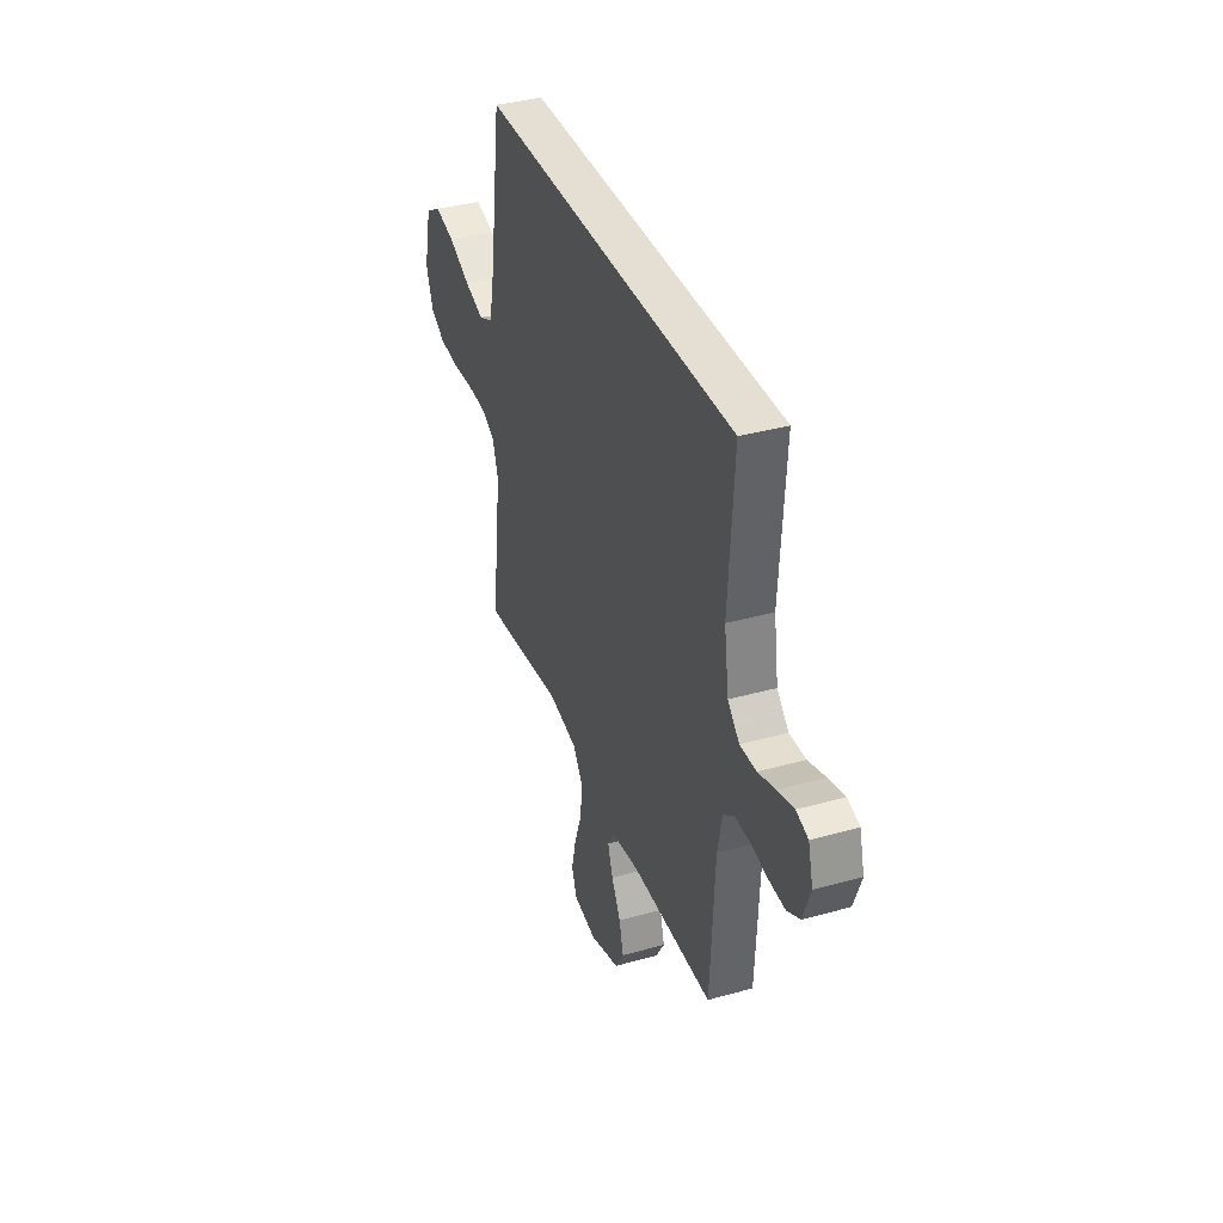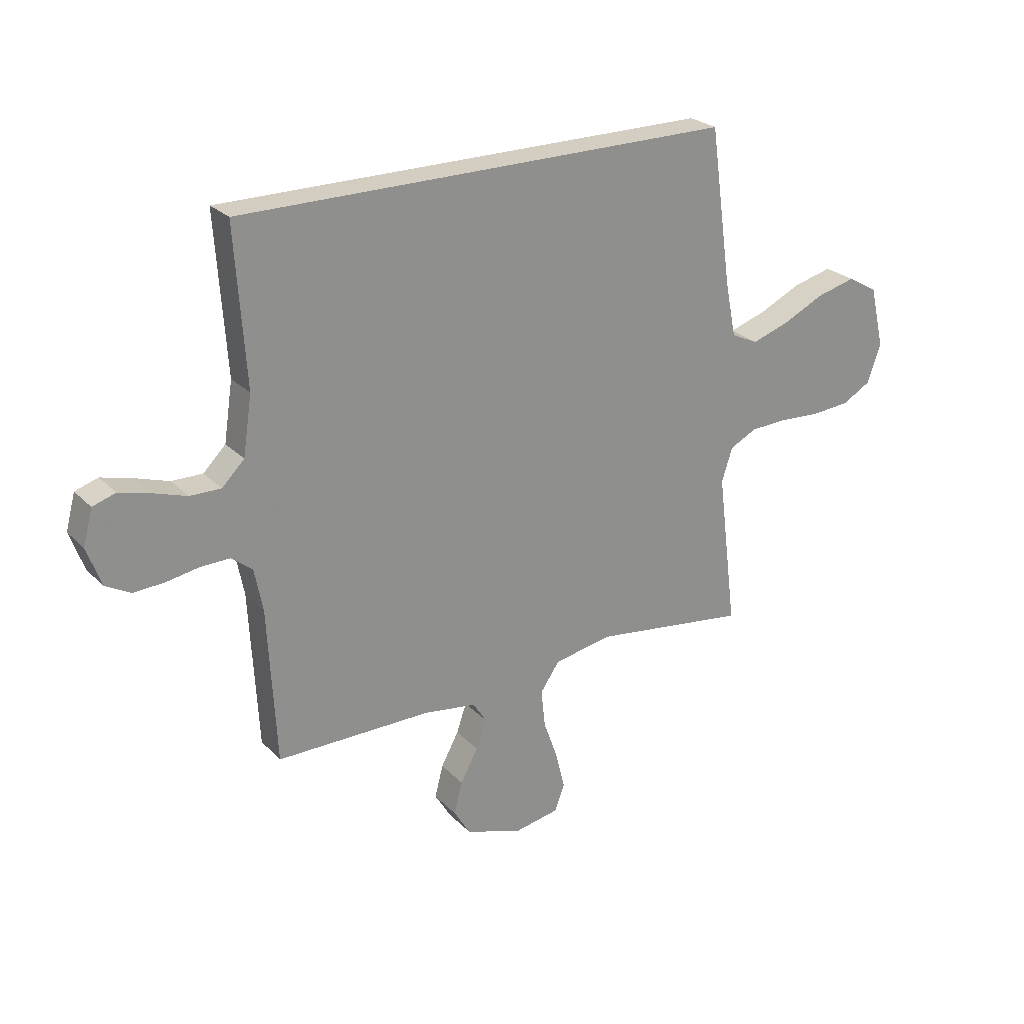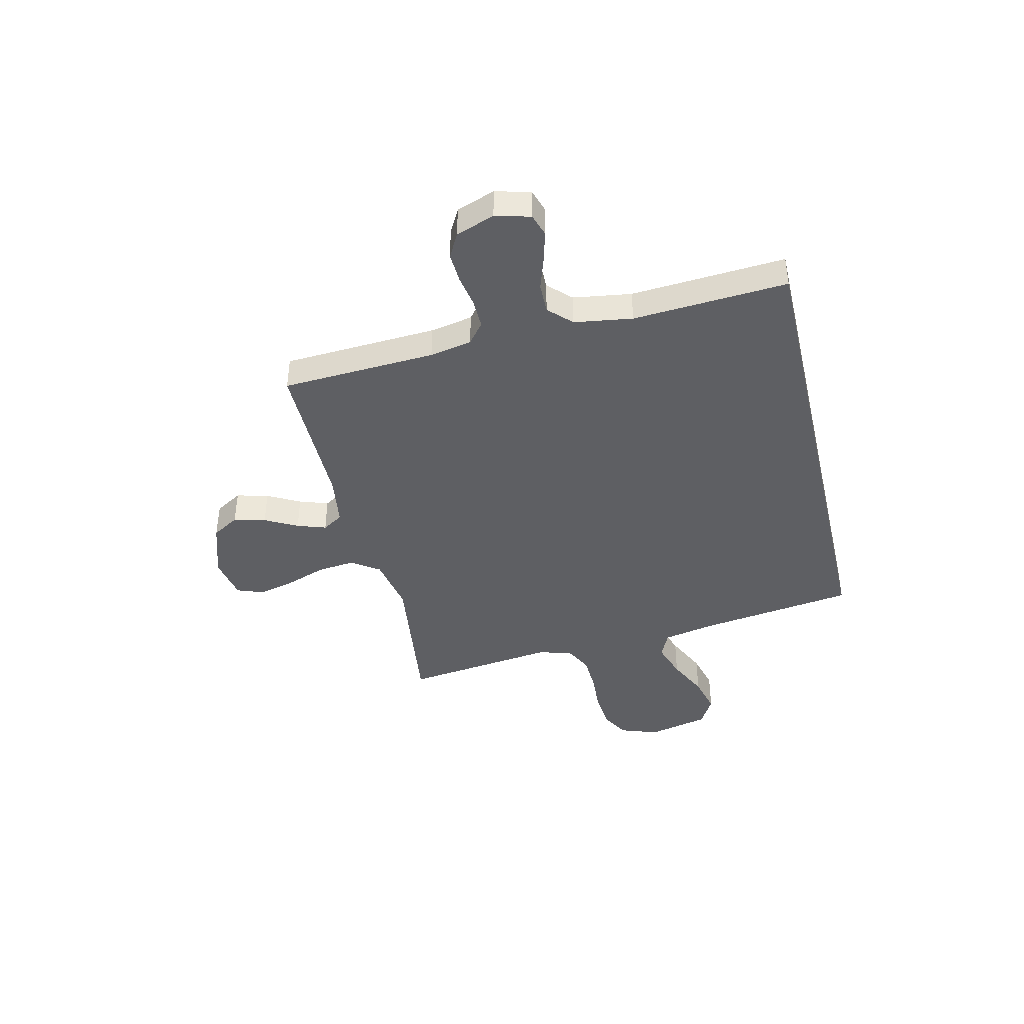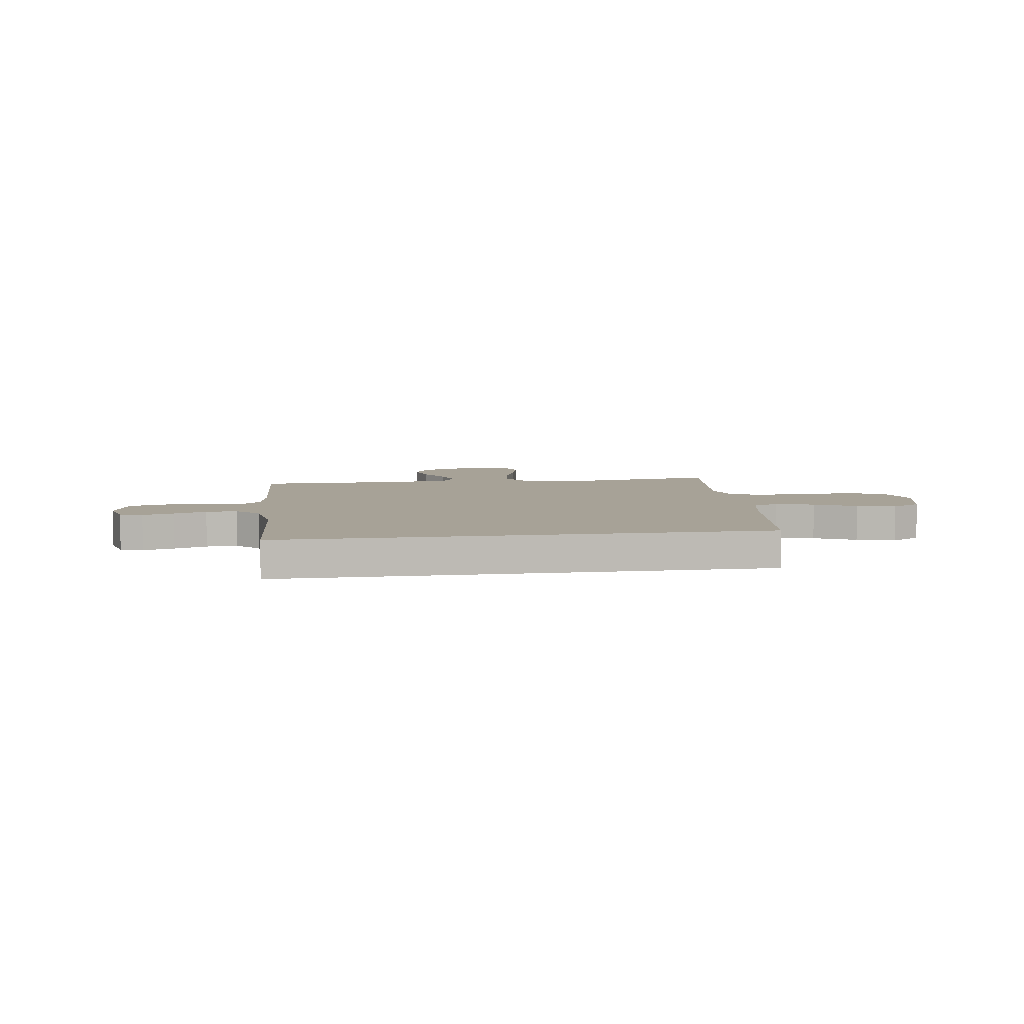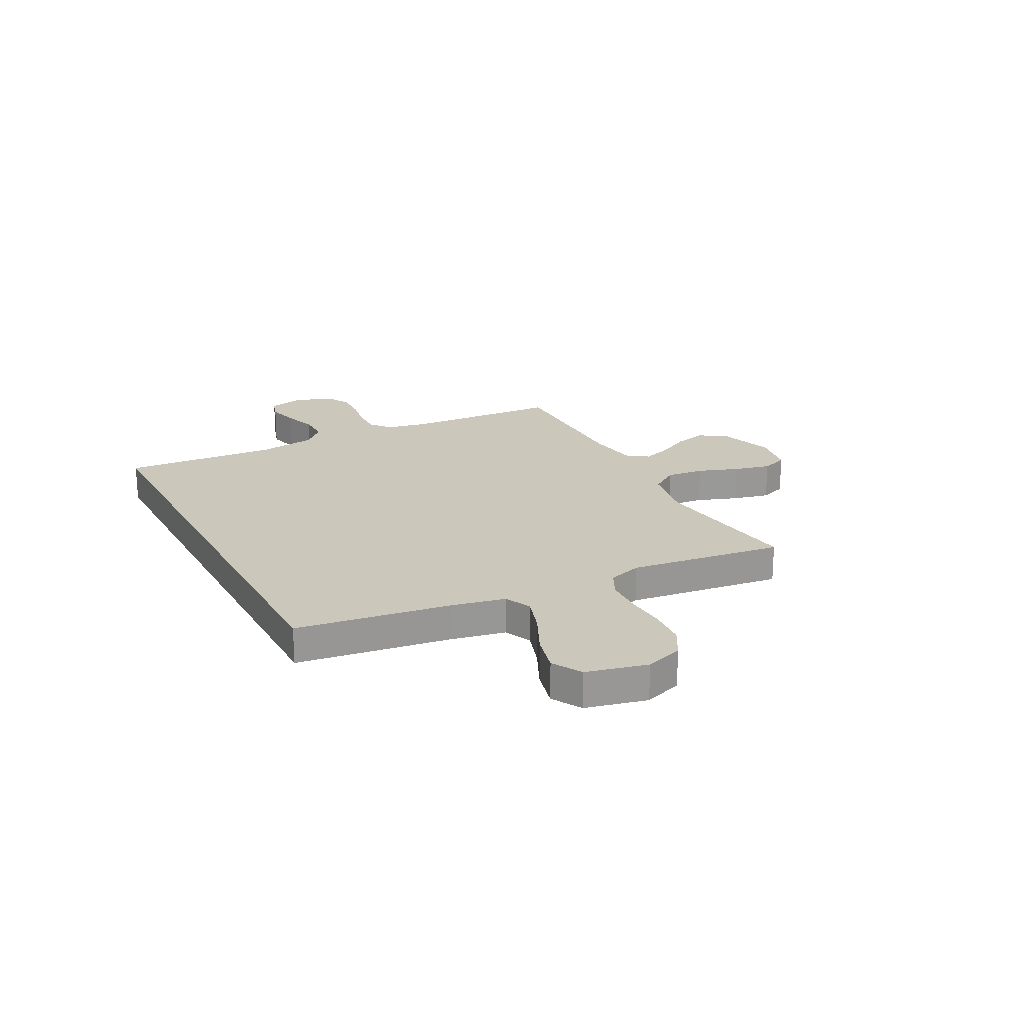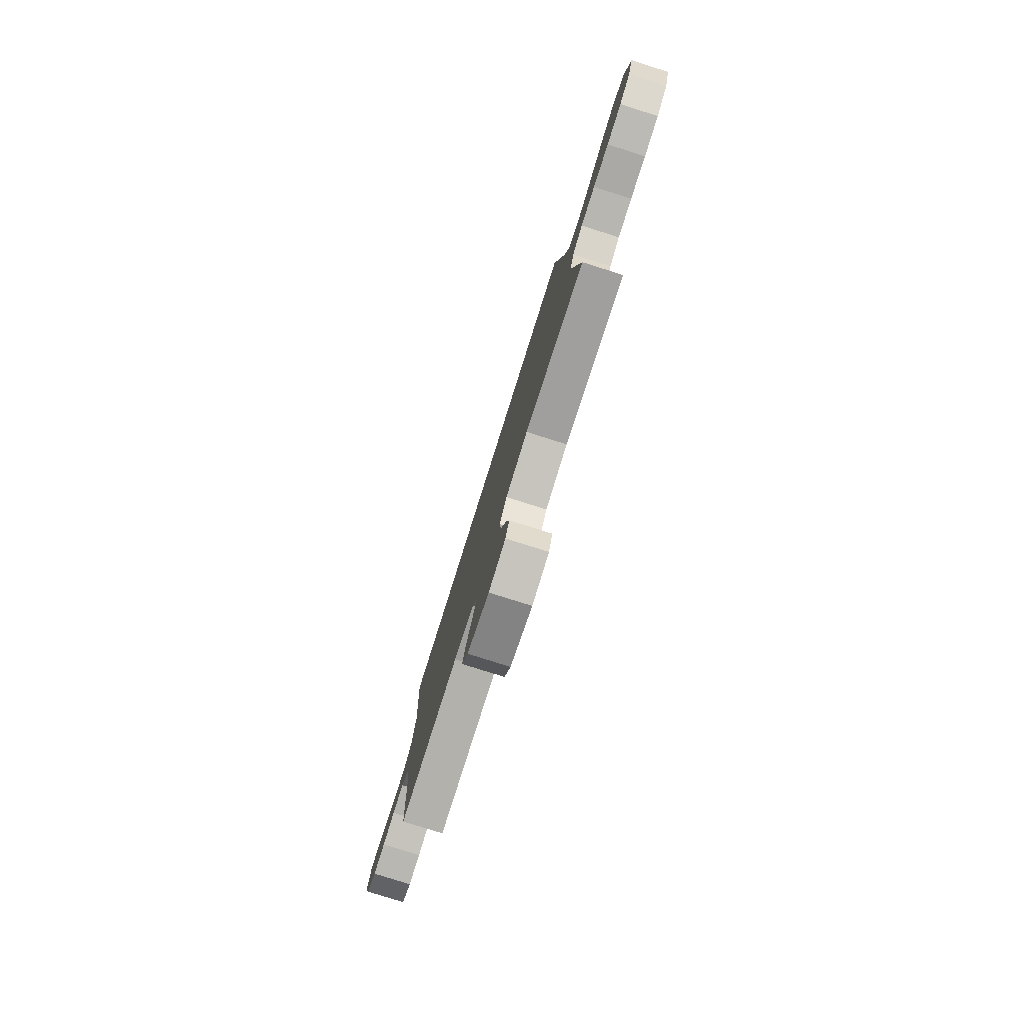
<metadata>
{"format":"obj","ext":"obj","renderer":"f3d","projection":"perspective","resolution":1024,"background":"white","views":[{"elev":36.9,"azim":-109.9,"up":"+Z"},{"elev":25.2,"azim":-32.8,"up":"+Z"},{"elev":-41.5,"azim":-76.7,"up":"+Y"},{"elev":6.6,"azim":-8.3,"up":"+Y"},{"elev":21.6,"azim":62.4,"up":"+Y"},{"elev":-79.0,"azim":72.5,"up":"+Z"}]}
</metadata>
<code>
v 0.412 0.07 0.5
v 0.454 0.07 0.2
v 0.475 0.07 0.095
v 0.527 0.07 0.071
v 0.6 0.07 0.095
v 0.68 0.07 0.133
v 0.755 0.07 0.152
v 0.813 0.07 0.119
v 0.841 0.07 0
v 0.815 0.07 -0.074
v 0.76 0.07 -0.105
v 0.686 0.07 -0.111
v 0.607 0.07 -0.106
v 0.535 0.07 -0.109
v 0.483 0.07 -0.135
v 0.462 0.07 -0.2
v 0.5 0.07 -0.5
v 0.2 0.07 -0.46
v 0.088 0.07 -0.481
v 0.051 0.07 -0.535
v 0.059 0.07 -0.608
v 0.087 0.07 -0.687
v 0.104 0.07 -0.758
v 0.085 0.07 -0.809
v 0 0.07 -0.825
v -0.111 0.07 -0.789
v -0.143 0.07 -0.736
v -0.127 0.07 -0.674
v -0.093 0.07 -0.611
v -0.074 0.07 -0.555
v -0.099 0.07 -0.515
v -0.2 0.07 -0.5
v -0.5 0.07 -0.5
v -0.516 0.07 -0.2
v -0.532 0.07 -0.118
v -0.572 0.07 -0.086
v -0.629 0.07 -0.087
v -0.691 0.07 -0.098
v -0.751 0.07 -0.101
v -0.799 0.07 -0.075
v -0.826 0.07 0
v -0.808 0.07 0.068
v -0.764 0.07 0.082
v -0.704 0.07 0.066
v -0.64 0.07 0.045
v -0.58 0.07 0.044
v -0.537 0.07 0.087
v -0.52 0.07 0.2
v -0.54 0.07 0.5
v 0.412 0 0.5
v 0.454 0 0.2
v 0.475 0 0.095
v 0.527 0 0.071
v 0.6 0 0.095
v 0.68 0 0.133
v 0.755 0 0.152
v 0.813 0 0.119
v 0.841 0 0
v 0.815 0 -0.074
v 0.76 0 -0.105
v 0.686 0 -0.111
v 0.607 0 -0.106
v 0.535 0 -0.109
v 0.483 0 -0.135
v 0.462 0 -0.2
v 0.5 0 -0.5
v 0.2 0 -0.46
v 0.088 0 -0.481
v 0.051 0 -0.535
v 0.059 0 -0.608
v 0.087 0 -0.687
v 0.104 0 -0.758
v 0.085 0 -0.809
v 0 0 -0.825
v -0.111 0 -0.789
v -0.143 0 -0.736
v -0.127 0 -0.674
v -0.093 0 -0.611
v -0.074 0 -0.555
v -0.099 0 -0.515
v -0.2 0 -0.5
v -0.5 0 -0.5
v -0.516 0 -0.2
v -0.532 0 -0.118
v -0.572 0 -0.086
v -0.629 0 -0.087
v -0.691 0 -0.098
v -0.751 0 -0.101
v -0.799 0 -0.075
v -0.826 0 0
v -0.808 0 0.068
v -0.764 0 0.082
v -0.704 0 0.066
v -0.64 0 0.045
v -0.58 0 0.044
v -0.537 0 0.087
v -0.52 0 0.2
v -0.54 0 0.5
f 48 49 1 2
f 47 48 2 3
f 46 47 3 4
f 42 43 44 45
f 40 41 42 45
f 40 45 46
f 37 38 39 40
f 36 37 40 46
f 35 36 46 4
f 32 33 34
f 31 32 34 35
f 26 27 28 29
f 26 29 30
f 25 26 30
f 24 25 30
f 21 22 23 24
f 21 24 30 31
f 16 17 18
f 15 16 18 19
f 10 11 12 13
f 10 13 14
f 9 10 14
f 8 9 14
f 5 6 7 8
f 4 5 8 14
f 35 4 14 15
f 20 21 31 35
f 19 20 35
f 15 19 35
f 51 50 98 97
f 52 51 97 96
f 53 52 96 95
f 94 93 92 91
f 94 91 90 89
f 95 94 89
f 89 88 87 86
f 95 89 86 85
f 53 95 85 84
f 83 82 81
f 84 83 81 80
f 78 77 76 75
f 79 78 75
f 79 75 74
f 79 74 73
f 73 72 71 70
f 80 79 73 70
f 67 66 65
f 68 67 65 64
f 62 61 60 59
f 63 62 59
f 63 59 58
f 63 58 57
f 57 56 55 54
f 63 57 54 53
f 64 63 53 84
f 84 80 70 69
f 84 69 68
f 84 68 64
f 1 50 51 2
f 2 51 52 3
f 3 52 53 4
f 4 53 54 5
f 5 54 55 6
f 6 55 56 7
f 7 56 57 8
f 8 57 58 9
f 9 58 59 10
f 10 59 60 11
f 11 60 61 12
f 12 61 62 13
f 13 62 63 14
f 14 63 64 15
f 15 64 65 16
f 16 65 66 17
f 17 66 67 18
f 18 67 68 19
f 19 68 69 20
f 20 69 70 21
f 21 70 71 22
f 22 71 72 23
f 23 72 73 24
f 24 73 74 25
f 25 74 75 26
f 26 75 76 27
f 27 76 77 28
f 28 77 78 29
f 29 78 79 30
f 30 79 80 31
f 31 80 81 32
f 32 81 82 33
f 33 82 83 34
f 34 83 84 35
f 35 84 85 36
f 36 85 86 37
f 37 86 87 38
f 38 87 88 39
f 39 88 89 40
f 40 89 90 41
f 41 90 91 42
f 42 91 92 43
f 43 92 93 44
f 44 93 94 45
f 45 94 95 46
f 46 95 96 47
f 47 96 97 48
f 48 97 98 49
f 49 98 50 1

</code>
